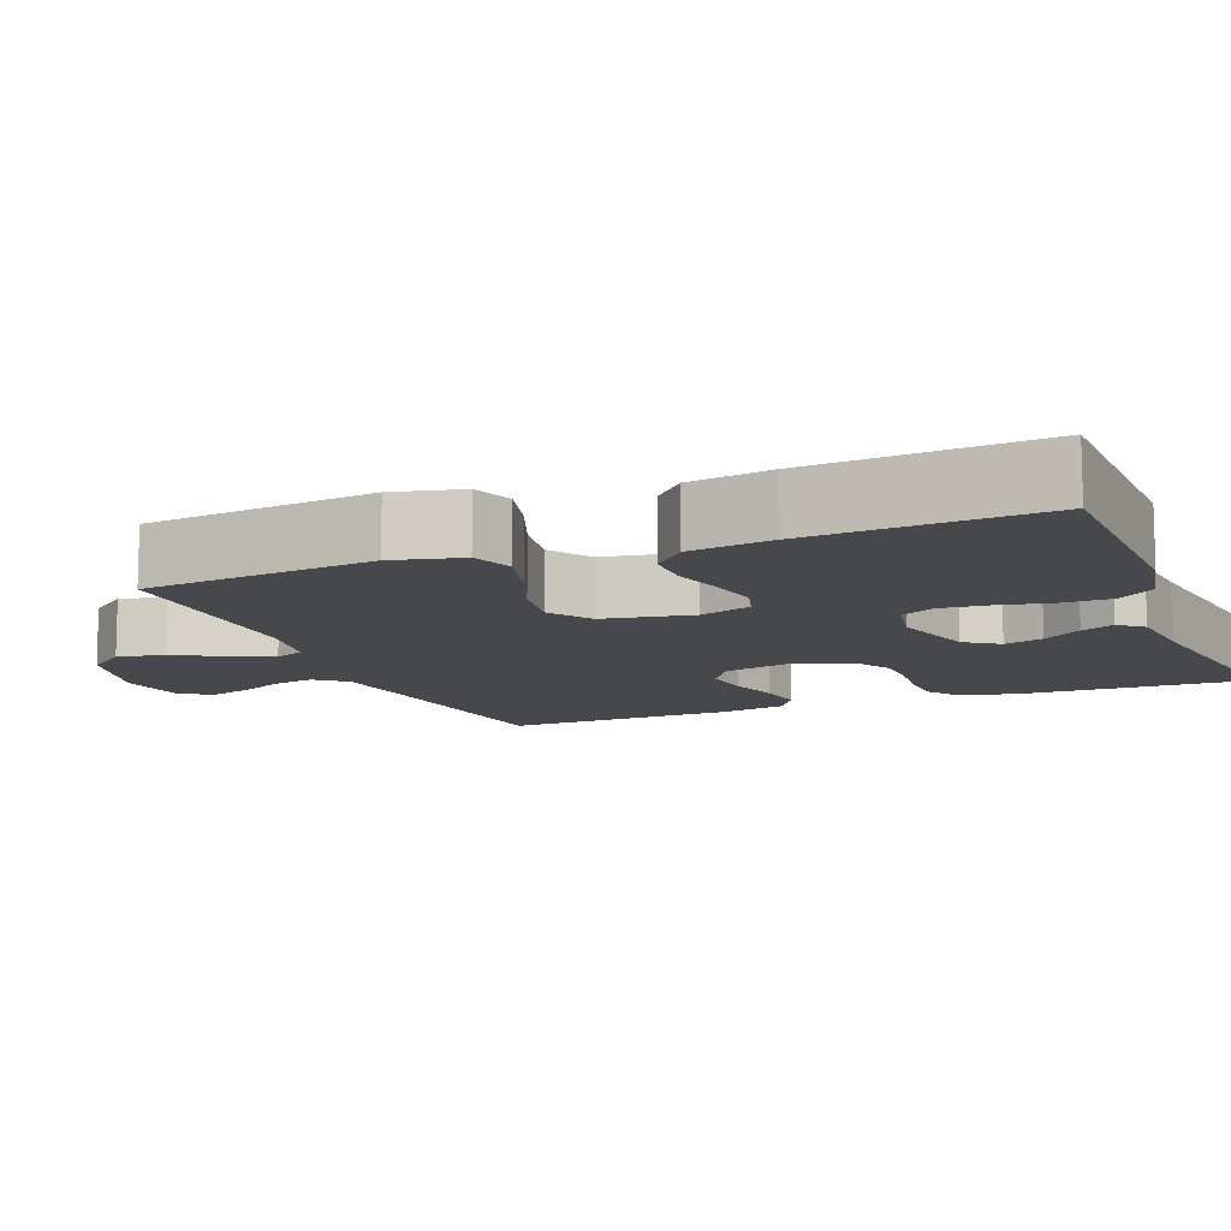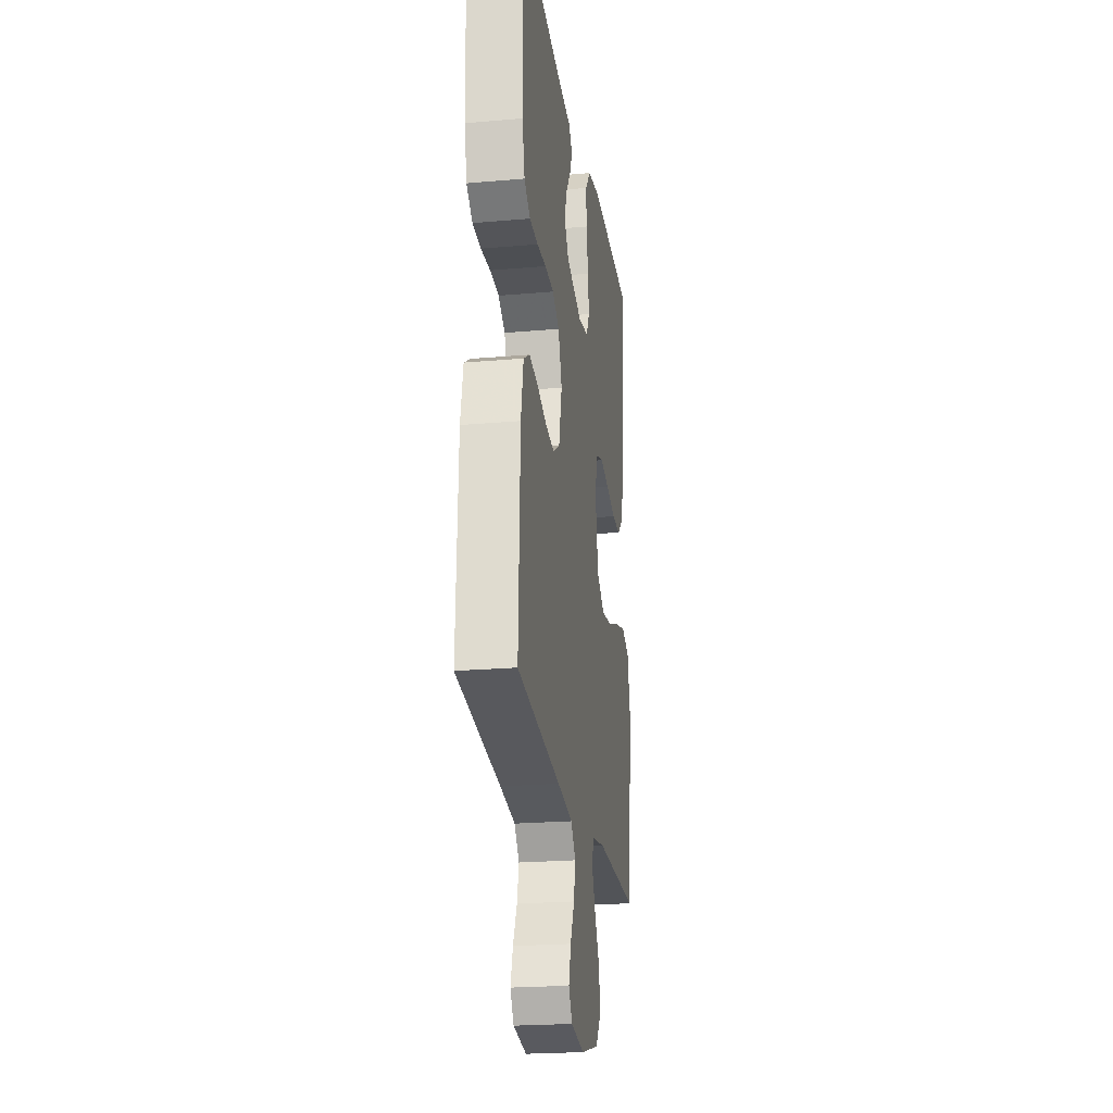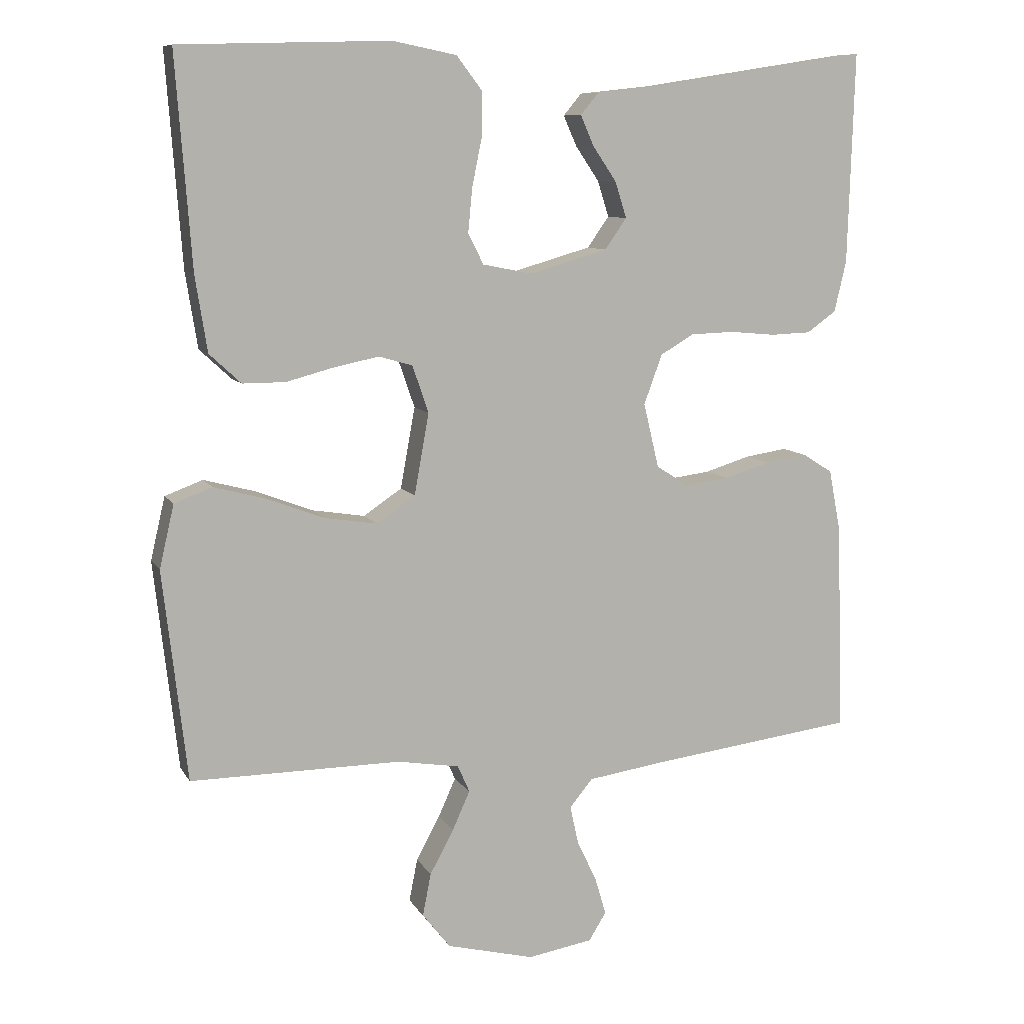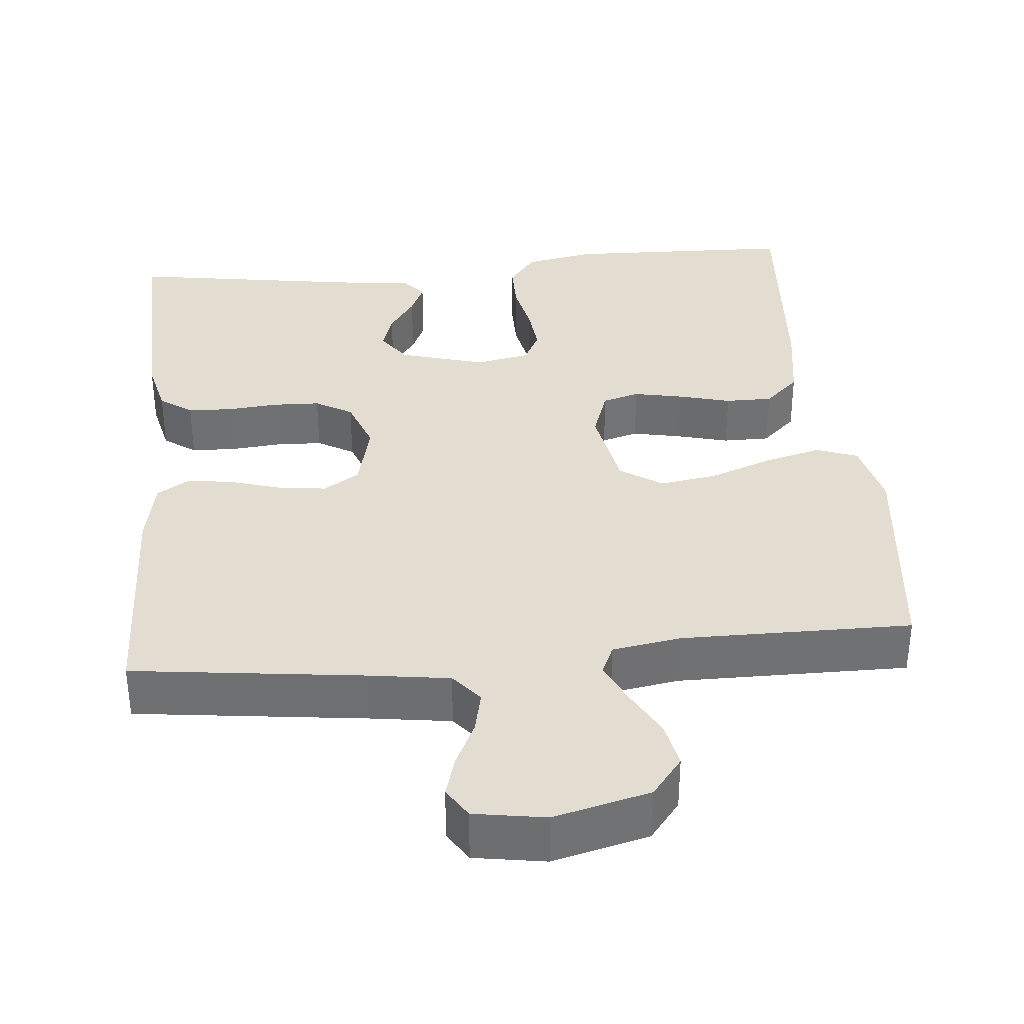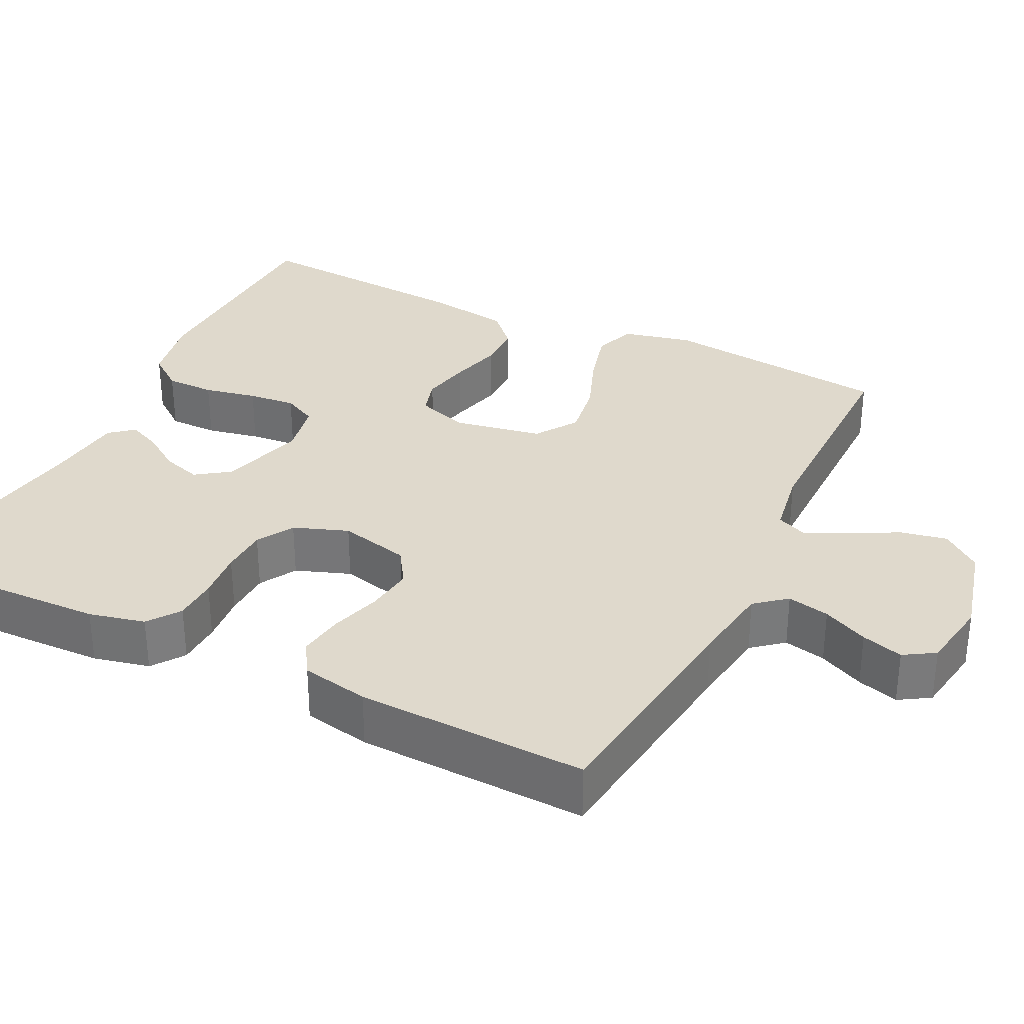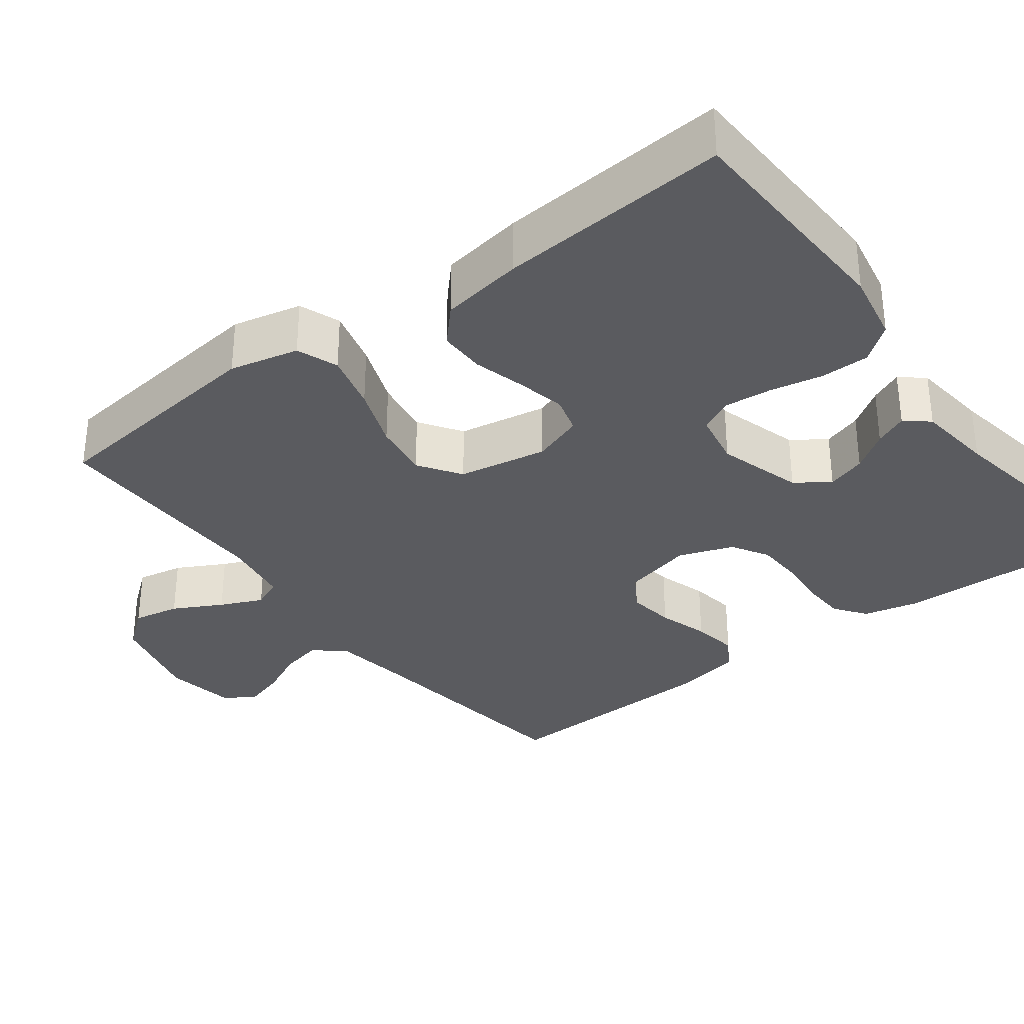
<metadata>
{"format":"obj","ext":"obj","renderer":"f3d","projection":"perspective","resolution":1024,"background":"white","views":[{"elev":-11.1,"azim":-68.4,"up":"+Y"},{"elev":-22.8,"azim":98.5,"up":"+Z"},{"elev":9.3,"azim":-18.7,"up":"+Z"},{"elev":35.3,"azim":174.7,"up":"+Y"},{"elev":32.3,"azim":116.2,"up":"+Y"},{"elev":-33.0,"azim":-52.7,"up":"+Y"}]}
</metadata>
<code>
v 0.5 0.07 -0.5
v 0.2 0.07 -0.537
v 0.095 0.07 -0.552
v 0.062 0.07 -0.592
v 0.074 0.07 -0.647
v 0.102 0.07 -0.706
v 0.118 0.07 -0.76
v 0.093 0.07 -0.8
v 0 0.07 -0.815
v -0.125 0.07 -0.783
v -0.165 0.07 -0.732
v -0.153 0.07 -0.671
v -0.119 0.07 -0.608
v -0.094 0.07 -0.553
v -0.111 0.07 -0.514
v -0.2 0.07 -0.499
v -0.5 0.07 -0.5
v -0.534 0.07 -0.2
v -0.513 0.07 -0.11
v -0.459 0.07 -0.09
v -0.384 0.07 -0.11
v -0.303 0.07 -0.141
v -0.228 0.07 -0.153
v -0.173 0.07 -0.116
v -0.152 0.07 0
v -0.175 0.07 0.067
v -0.223 0.07 0.081
v -0.287 0.07 0.068
v -0.355 0.07 0.05
v -0.416 0.07 0.05
v -0.461 0.07 0.092
v -0.478 0.07 0.2
v -0.5 0.07 0.5
v -0.2 0.07 0.509
v -0.109 0.07 0.491
v -0.073 0.07 0.444
v -0.073 0.07 0.38
v -0.087 0.07 0.311
v -0.093 0.07 0.249
v -0.071 0.07 0.205
v 0 0.07 0.191
v 0.111 0.07 0.223
v 0.142 0.07 0.267
v 0.126 0.07 0.318
v 0.092 0.07 0.368
v 0.073 0.07 0.411
v 0.099 0.07 0.442
v 0.2 0.07 0.453
v 0.5 0.07 0.5
v 0.491 0.07 0.2
v 0.474 0.07 0.127
v 0.432 0.07 0.097
v 0.374 0.07 0.095
v 0.309 0.07 0.101
v 0.247 0.07 0.099
v 0.199 0.07 0.071
v 0.173 0.07 0
v 0.195 0.07 -0.092
v 0.242 0.07 -0.122
v 0.304 0.07 -0.114
v 0.37 0.07 -0.094
v 0.43 0.07 -0.085
v 0.473 0.07 -0.112
v 0.49 0.07 -0.2
v 0.5 0 -0.5
v 0.2 0 -0.537
v 0.095 0 -0.552
v 0.062 0 -0.592
v 0.074 0 -0.647
v 0.102 0 -0.706
v 0.118 0 -0.76
v 0.093 0 -0.8
v 0 0 -0.815
v -0.125 0 -0.783
v -0.165 0 -0.732
v -0.153 0 -0.671
v -0.119 0 -0.608
v -0.094 0 -0.553
v -0.111 0 -0.514
v -0.2 0 -0.499
v -0.5 0 -0.5
v -0.534 0 -0.2
v -0.513 0 -0.11
v -0.459 0 -0.09
v -0.384 0 -0.11
v -0.303 0 -0.141
v -0.228 0 -0.153
v -0.173 0 -0.116
v -0.152 0 0
v -0.175 0 0.067
v -0.223 0 0.081
v -0.287 0 0.068
v -0.355 0 0.05
v -0.416 0 0.05
v -0.461 0 0.092
v -0.478 0 0.2
v -0.5 0 0.5
v -0.2 0 0.509
v -0.109 0 0.491
v -0.073 0 0.444
v -0.073 0 0.38
v -0.087 0 0.311
v -0.093 0 0.249
v -0.071 0 0.205
v 0 0 0.191
v 0.111 0 0.223
v 0.142 0 0.267
v 0.126 0 0.318
v 0.092 0 0.368
v 0.073 0 0.411
v 0.099 0 0.442
v 0.2 0 0.453
v 0.5 0 0.5
v 0.491 0 0.2
v 0.474 0 0.127
v 0.432 0 0.097
v 0.374 0 0.095
v 0.309 0 0.101
v 0.247 0 0.099
v 0.199 0 0.071
v 0.173 0 0
v 0.195 0 -0.092
v 0.242 0 -0.122
v 0.304 0 -0.114
v 0.37 0 -0.094
v 0.43 0 -0.085
v 0.473 0 -0.112
v 0.49 0 -0.2
f 63 64 1 2
f 60 61 62 63
f 59 60 63 2
f 58 59 2 3
f 57 58 3 4
f 51 52 53 54
f 51 54 55
f 48 49 50 51
f 48 51 55
f 47 48 55 56
f 44 45 46 47
f 43 44 47
f 35 36 37 38
f 35 38 39
f 34 35 39
f 33 34 39
f 32 33 39 40
f 28 29 30 31
f 27 28 31 32
f 26 27 32 40
f 19 20 21 22
f 19 22 23
f 16 17 18 19
f 15 16 19 23
f 14 15 23 24
f 10 11 12 13
f 10 13 14
f 9 10 14
f 5 6 7 8
f 4 5 8 9
f 57 4 9 14
f 43 47 56
f 42 43 56 57
f 41 42 57 14
f 25 26 40 41
f 14 24 25 41
f 66 65 128 127
f 127 126 125 124
f 66 127 124 123
f 67 66 123 122
f 68 67 122 121
f 118 117 116 115
f 119 118 115
f 115 114 113 112
f 119 115 112
f 120 119 112 111
f 111 110 109 108
f 111 108 107
f 102 101 100 99
f 103 102 99
f 103 99 98
f 103 98 97
f 104 103 97 96
f 95 94 93 92
f 96 95 92 91
f 104 96 91 90
f 86 85 84 83
f 87 86 83
f 83 82 81 80
f 87 83 80 79
f 88 87 79 78
f 77 76 75 74
f 78 77 74
f 78 74 73
f 72 71 70 69
f 73 72 69 68
f 78 73 68 121
f 120 111 107
f 121 120 107 106
f 78 121 106 105
f 105 104 90 89
f 105 89 88 78
f 1 65 66 2
f 2 66 67 3
f 3 67 68 4
f 4 68 69 5
f 5 69 70 6
f 6 70 71 7
f 7 71 72 8
f 8 72 73 9
f 9 73 74 10
f 10 74 75 11
f 11 75 76 12
f 12 76 77 13
f 13 77 78 14
f 14 78 79 15
f 15 79 80 16
f 16 80 81 17
f 17 81 82 18
f 18 82 83 19
f 19 83 84 20
f 20 84 85 21
f 21 85 86 22
f 22 86 87 23
f 23 87 88 24
f 24 88 89 25
f 25 89 90 26
f 26 90 91 27
f 27 91 92 28
f 28 92 93 29
f 29 93 94 30
f 30 94 95 31
f 31 95 96 32
f 32 96 97 33
f 33 97 98 34
f 34 98 99 35
f 35 99 100 36
f 36 100 101 37
f 37 101 102 38
f 38 102 103 39
f 39 103 104 40
f 40 104 105 41
f 41 105 106 42
f 42 106 107 43
f 43 107 108 44
f 44 108 109 45
f 45 109 110 46
f 46 110 111 47
f 47 111 112 48
f 48 112 113 49
f 49 113 114 50
f 50 114 115 51
f 51 115 116 52
f 52 116 117 53
f 53 117 118 54
f 54 118 119 55
f 55 119 120 56
f 56 120 121 57
f 57 121 122 58
f 58 122 123 59
f 59 123 124 60
f 60 124 125 61
f 61 125 126 62
f 62 126 127 63
f 63 127 128 64
f 64 128 65 1

</code>
